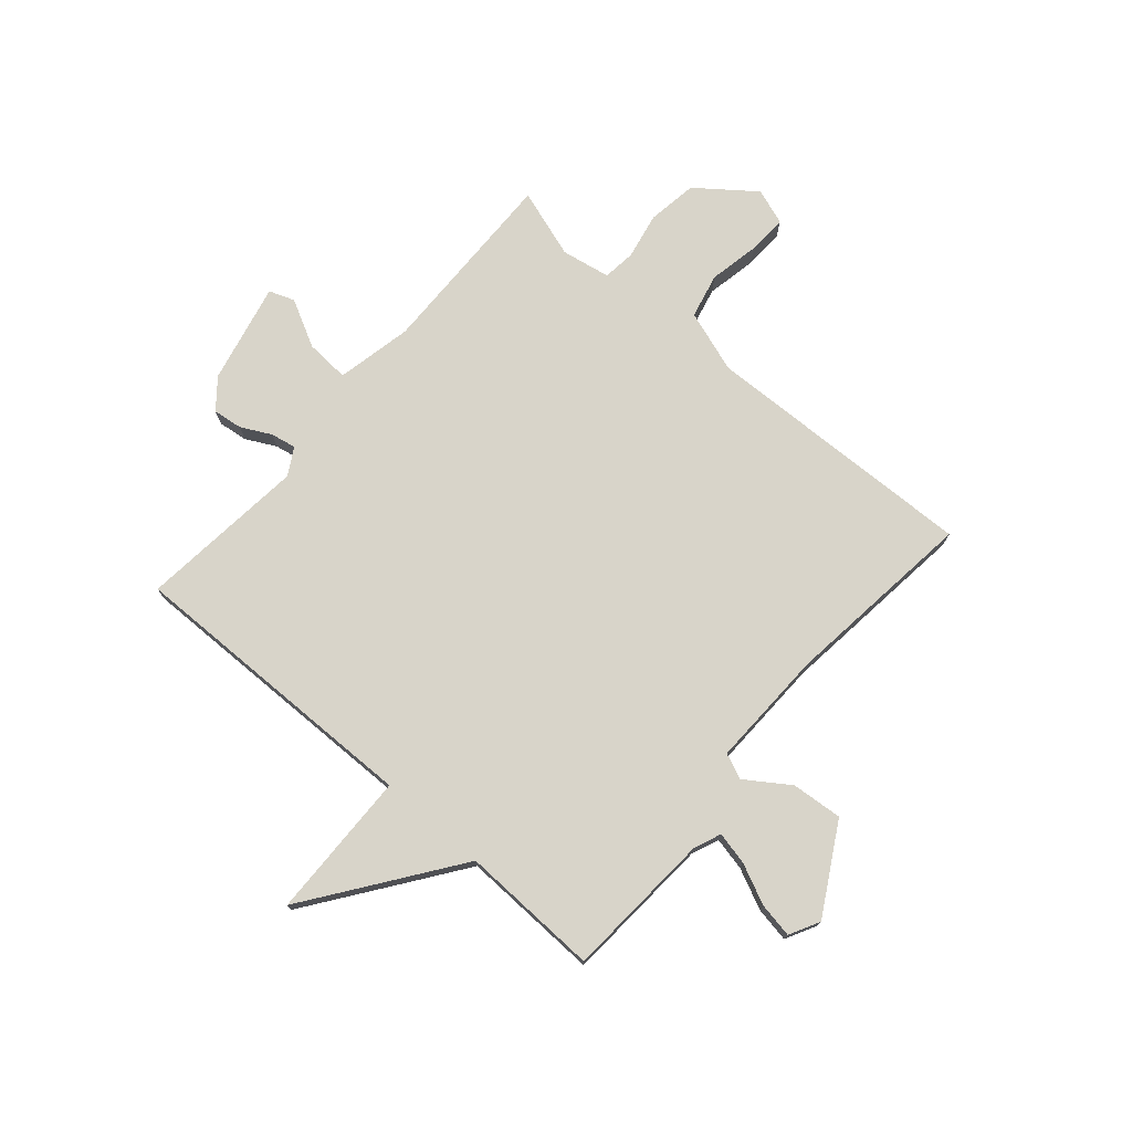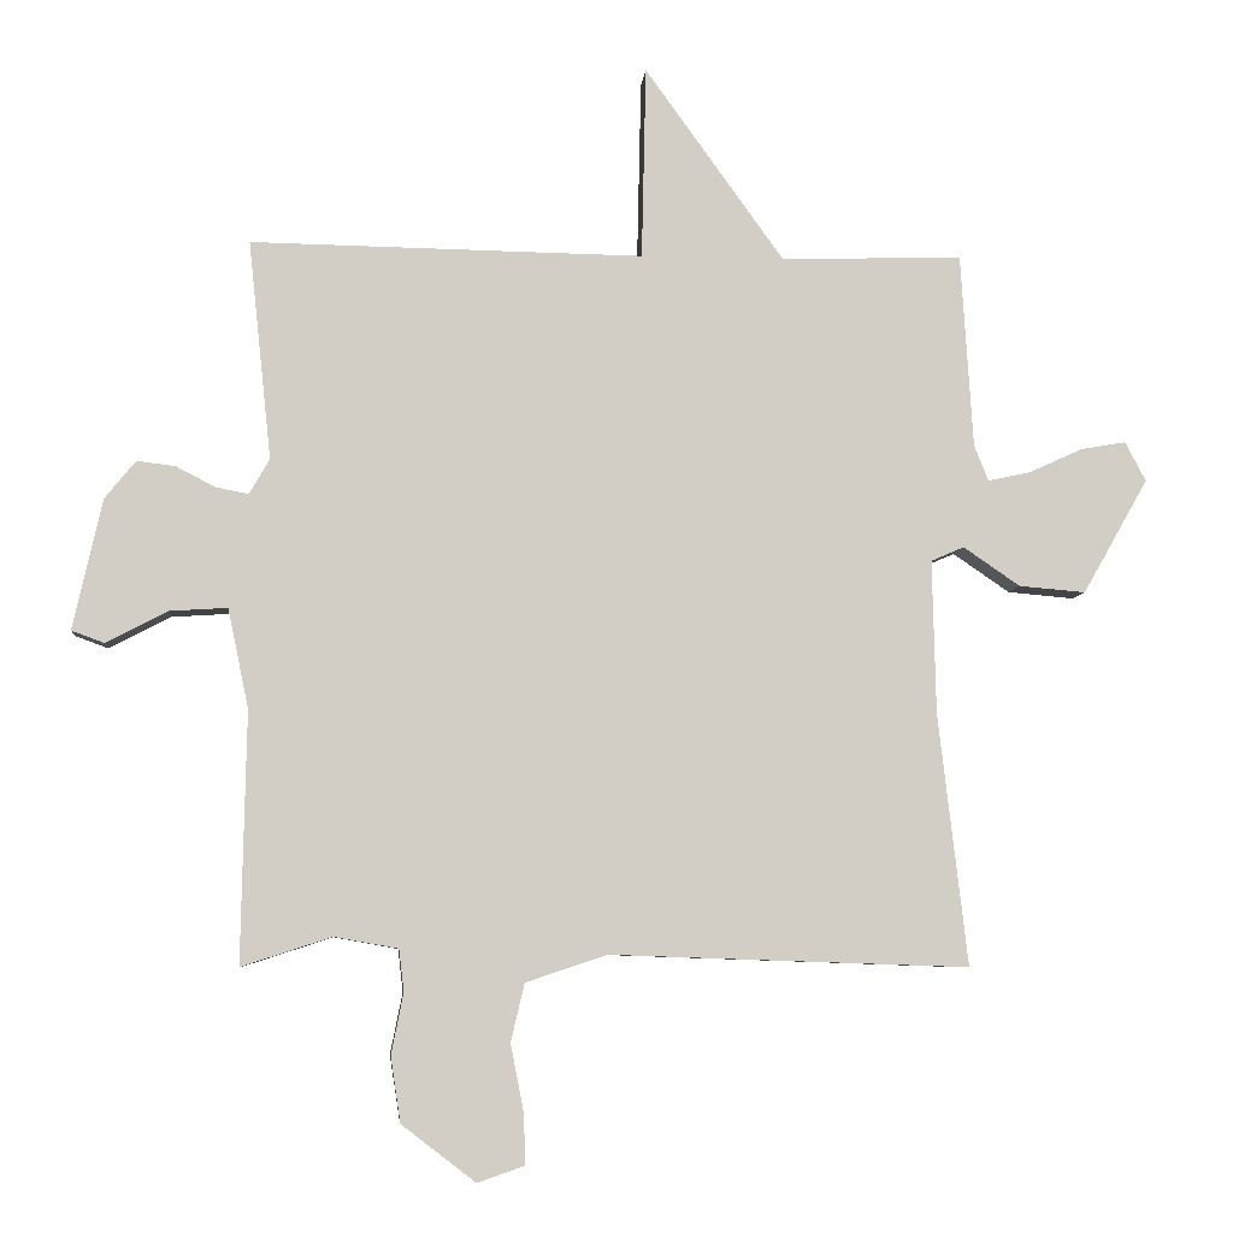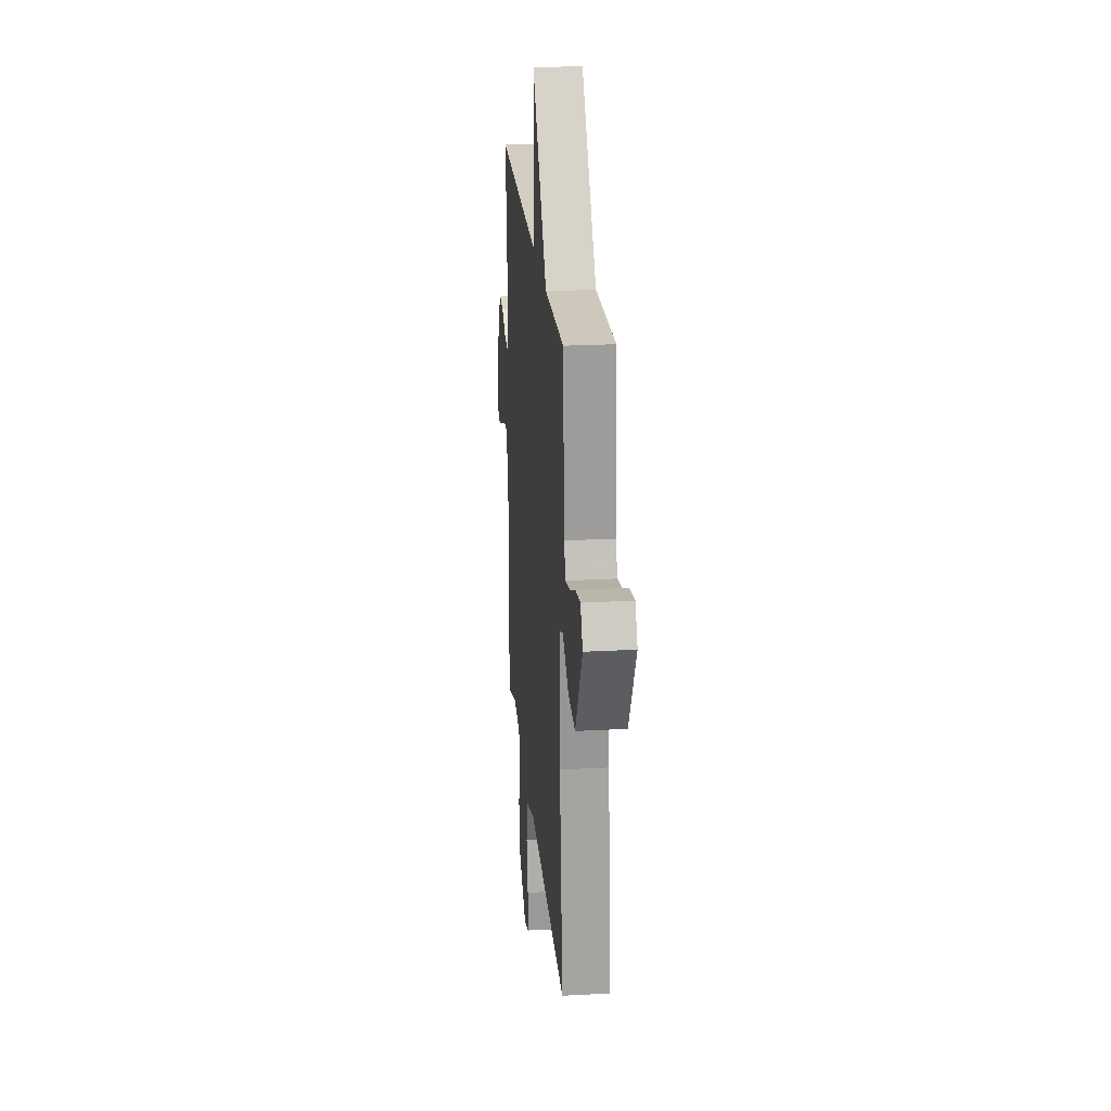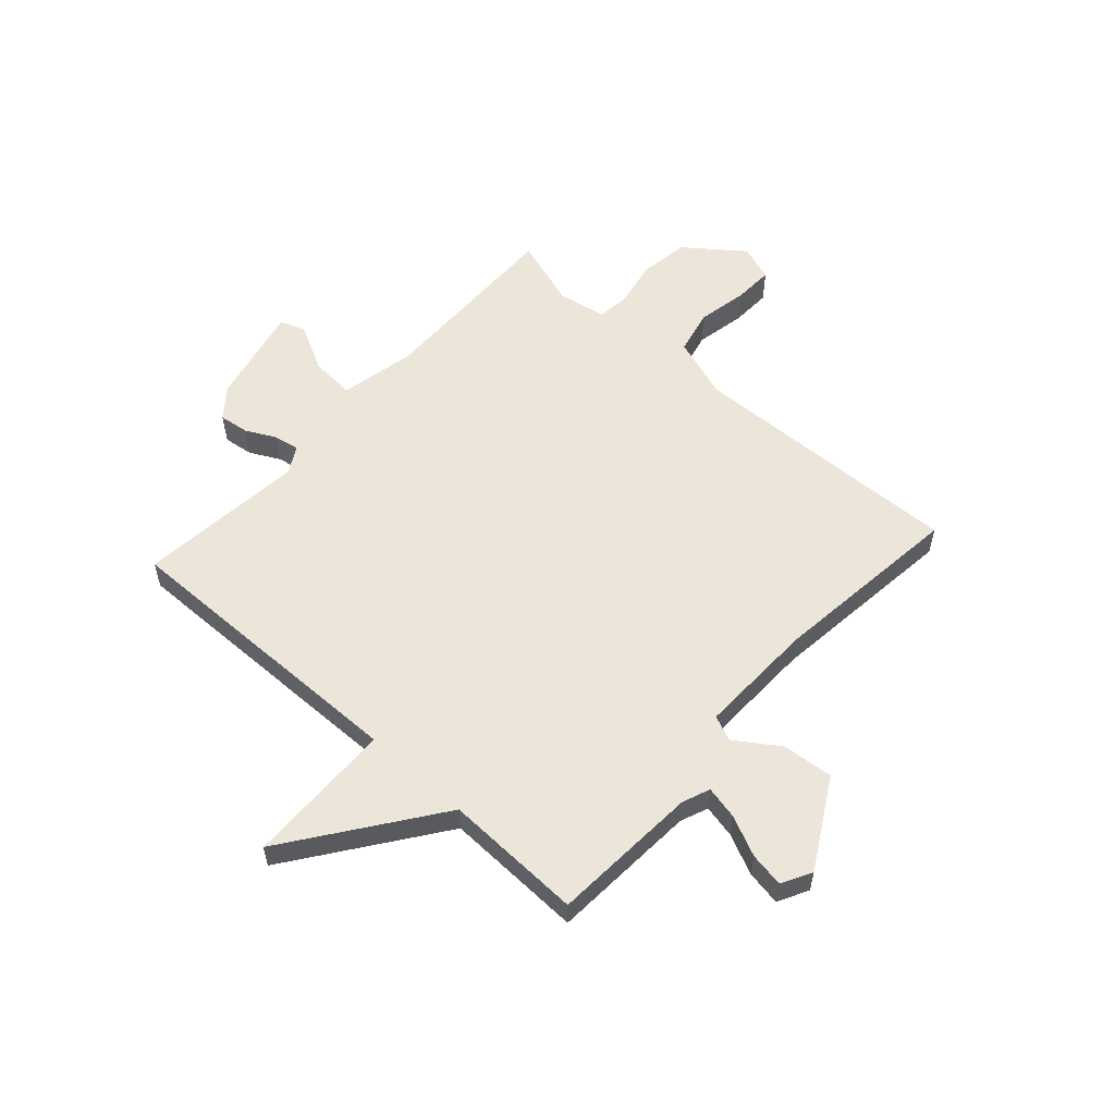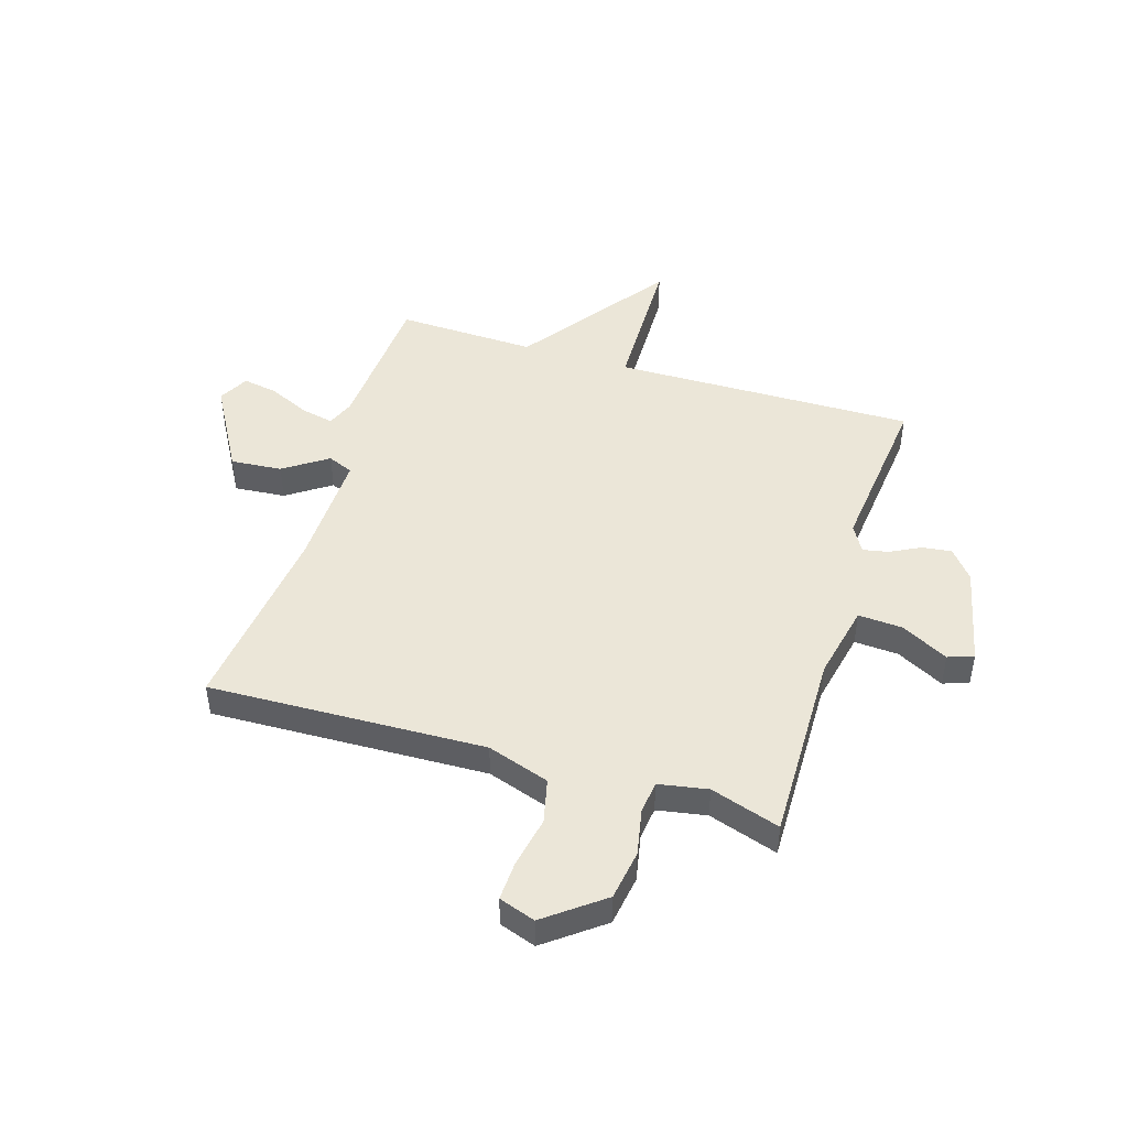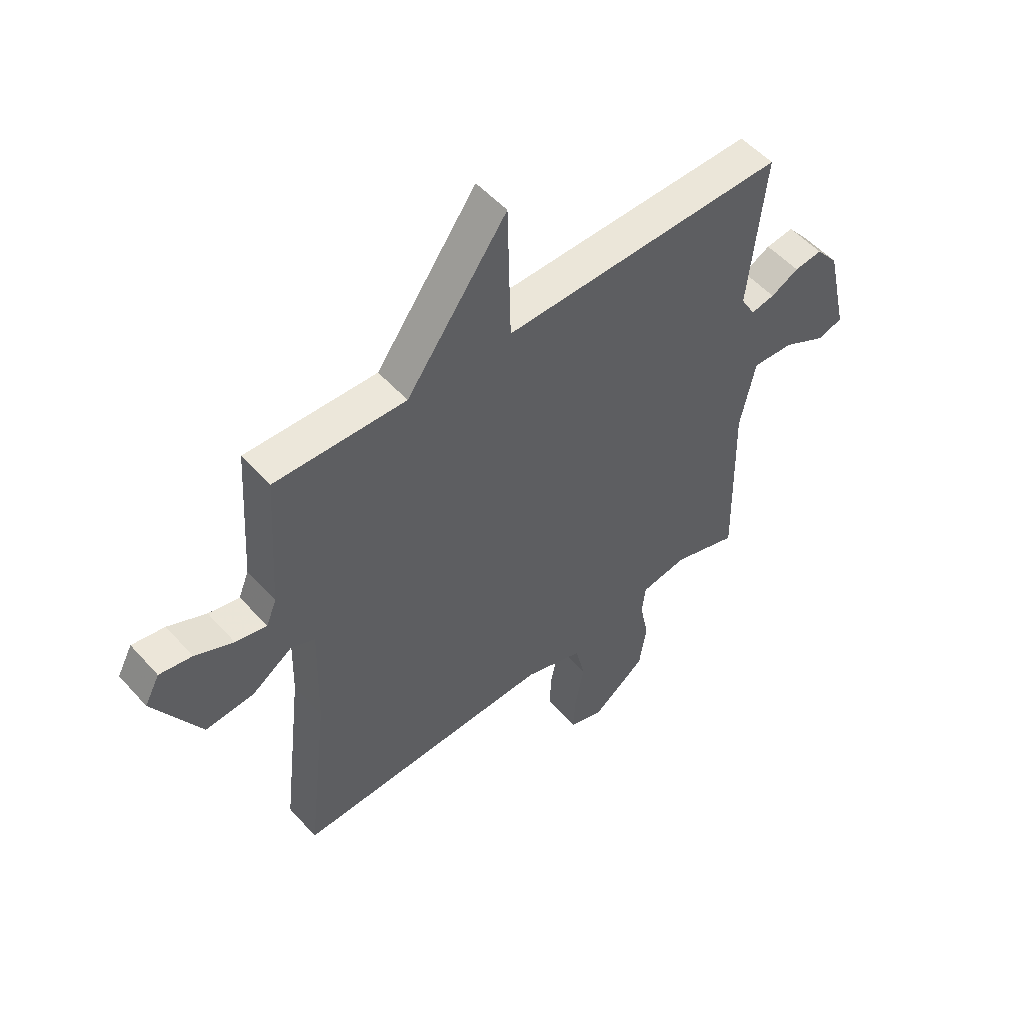
<metadata>
{"format":"obj","ext":"obj","renderer":"f3d","projection":"perspective","resolution":1024,"background":"white","views":[{"elev":75.1,"azim":40.9,"up":"+Y"},{"elev":-6.7,"azim":-5.2,"up":"+Z"},{"elev":23.8,"azim":84.7,"up":"+Z"},{"elev":56.5,"azim":42.0,"up":"+Y"},{"elev":46.5,"azim":-162.8,"up":"+Y"},{"elev":52.7,"azim":139.4,"up":"+Z"}]}
</metadata>
<code>
v 0.5 0.07 -0.5
v -0.001 0.07 -0.483
v -0.114 0.07 -0.521
v -0.133 0.07 -0.602
v -0.115 0.07 -0.694
v -0.112 0.07 -0.766
v -0.178 0.07 -0.789
v -0.281 0.07 -0.71
v -0.295 0.07 -0.619
v -0.278 0.07 -0.534
v -0.285 0.07 -0.475
v -0.374 0.07 -0.459
v -0.5 0.07 -0.5
v -0.493 0.07 -0.15
v -0.522 0.07 -0.012
v -0.602 0.07 -0.017
v -0.688 0.07 -0.062
v -0.734 0.07 -0.045
v -0.693 0.07 0.137
v -0.65 0.07 0.19
v -0.596 0.07 0.183
v -0.542 0.07 0.155
v -0.496 0.07 0.146
v -0.468 0.07 0.195
v -0.5 0.07 0.5
v 0.047 0.07 0.492
v 0.053 0.07 0.761
v 0.247 0.07 0.492
v 0.5 0.07 0.5
v 0.517 0.07 0.23
v 0.537 0.07 0.18
v 0.597 0.07 0.193
v 0.671 0.07 0.227
v 0.734 0.07 0.238
v 0.763 0.07 0.183
v 0.672 0.07 0.023
v 0.579 0.07 0.031
v 0.5 0.07 0.085
v 0.454 0.07 0.065
v 0.459 0.07 -0.149
v 0.5 0 -0.5
v -0.001 0 -0.483
v -0.114 0 -0.521
v -0.133 0 -0.602
v -0.115 0 -0.694
v -0.112 0 -0.766
v -0.178 0 -0.789
v -0.281 0 -0.71
v -0.295 0 -0.619
v -0.278 0 -0.534
v -0.285 0 -0.475
v -0.374 0 -0.459
v -0.5 0 -0.5
v -0.493 0 -0.15
v -0.522 0 -0.012
v -0.602 0 -0.017
v -0.688 0 -0.062
v -0.734 0 -0.045
v -0.693 0 0.137
v -0.65 0 0.19
v -0.596 0 0.183
v -0.542 0 0.155
v -0.496 0 0.146
v -0.468 0 0.195
v -0.5 0 0.5
v 0.047 0 0.492
v 0.053 0 0.761
v 0.247 0 0.492
v 0.5 0 0.5
v 0.517 0 0.23
v 0.537 0 0.18
v 0.597 0 0.193
v 0.671 0 0.227
v 0.734 0 0.238
v 0.763 0 0.183
v 0.672 0 0.023
v 0.579 0 0.031
v 0.5 0 0.085
v 0.454 0 0.065
v 0.459 0 -0.149
f 36 37 38
f 35 36 38
f 34 35 38
f 33 34 38
f 32 33 38
f 31 32 38 39
f 30 31 39
f 28 29 30 39
f 28 39 40
f 27 28 40
f 26 27 40
f 40 1 2
f 26 40 2
f 25 26 2
f 24 25 2
f 20 21 22
f 19 20 22
f 18 19 22
f 17 18 22
f 16 17 22
f 15 16 22 23
f 24 2 3
f 23 24 3
f 15 23 3
f 14 15 3
f 8 9 10
f 7 8 10
f 6 7 10
f 5 6 10
f 4 5 10
f 4 10 11
f 3 4 11
f 14 3 11
f 12 13 14
f 11 12 14
f 78 77 76
f 78 76 75
f 78 75 74
f 78 74 73
f 78 73 72
f 79 78 72 71
f 79 71 70
f 79 70 69 68
f 80 79 68
f 80 68 67
f 80 67 66
f 42 41 80
f 42 80 66
f 42 66 65
f 42 65 64
f 62 61 60
f 62 60 59
f 62 59 58
f 62 58 57
f 62 57 56
f 63 62 56 55
f 43 42 64
f 43 64 63
f 43 63 55
f 43 55 54
f 50 49 48
f 50 48 47
f 50 47 46
f 50 46 45
f 50 45 44
f 51 50 44
f 51 44 43
f 51 43 54
f 54 53 52
f 54 52 51
f 1 41 42 2
f 2 42 43 3
f 3 43 44 4
f 4 44 45 5
f 5 45 46 6
f 6 46 47 7
f 7 47 48 8
f 8 48 49 9
f 9 49 50 10
f 10 50 51 11
f 11 51 52 12
f 12 52 53 13
f 13 53 54 14
f 14 54 55 15
f 15 55 56 16
f 16 56 57 17
f 17 57 58 18
f 18 58 59 19
f 19 59 60 20
f 20 60 61 21
f 21 61 62 22
f 22 62 63 23
f 23 63 64 24
f 24 64 65 25
f 25 65 66 26
f 26 66 67 27
f 27 67 68 28
f 28 68 69 29
f 29 69 70 30
f 30 70 71 31
f 31 71 72 32
f 32 72 73 33
f 33 73 74 34
f 34 74 75 35
f 35 75 76 36
f 36 76 77 37
f 37 77 78 38
f 38 78 79 39
f 39 79 80 40
f 40 80 41 1

</code>
